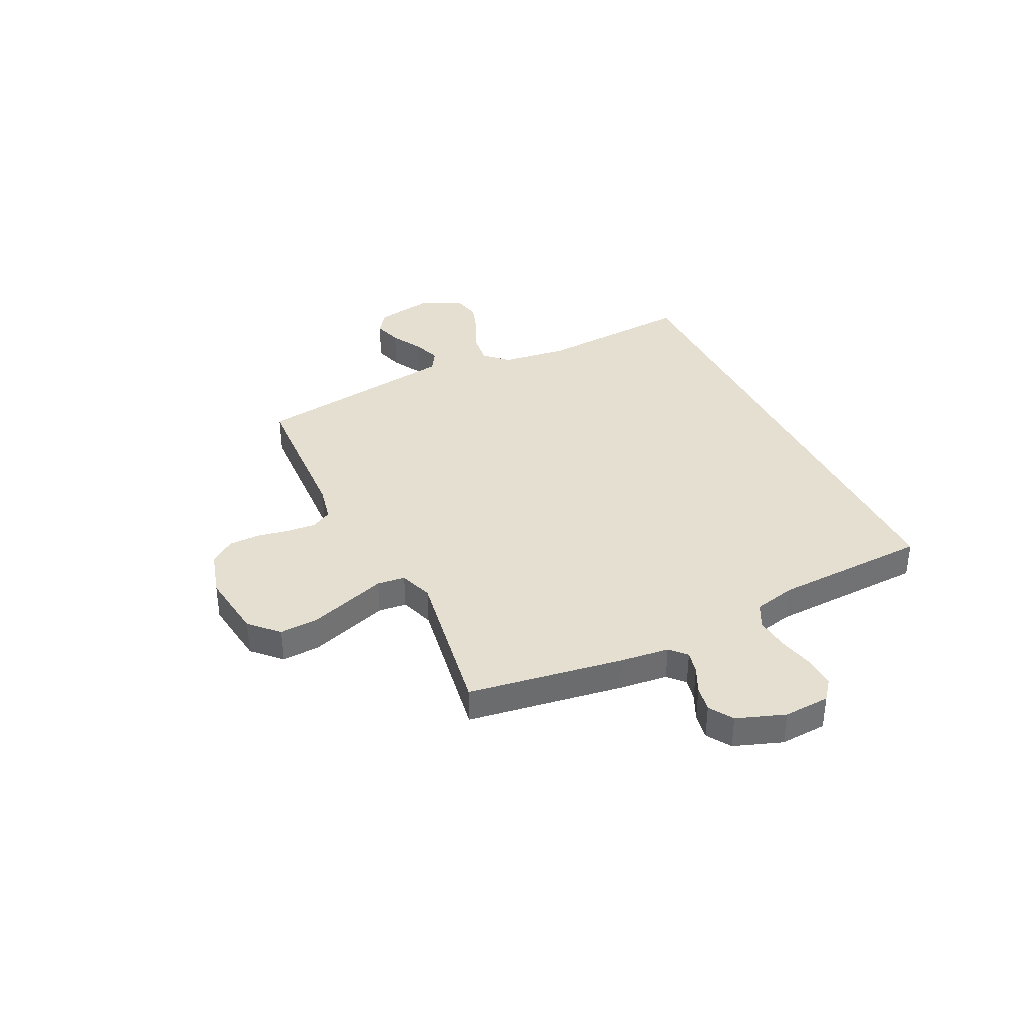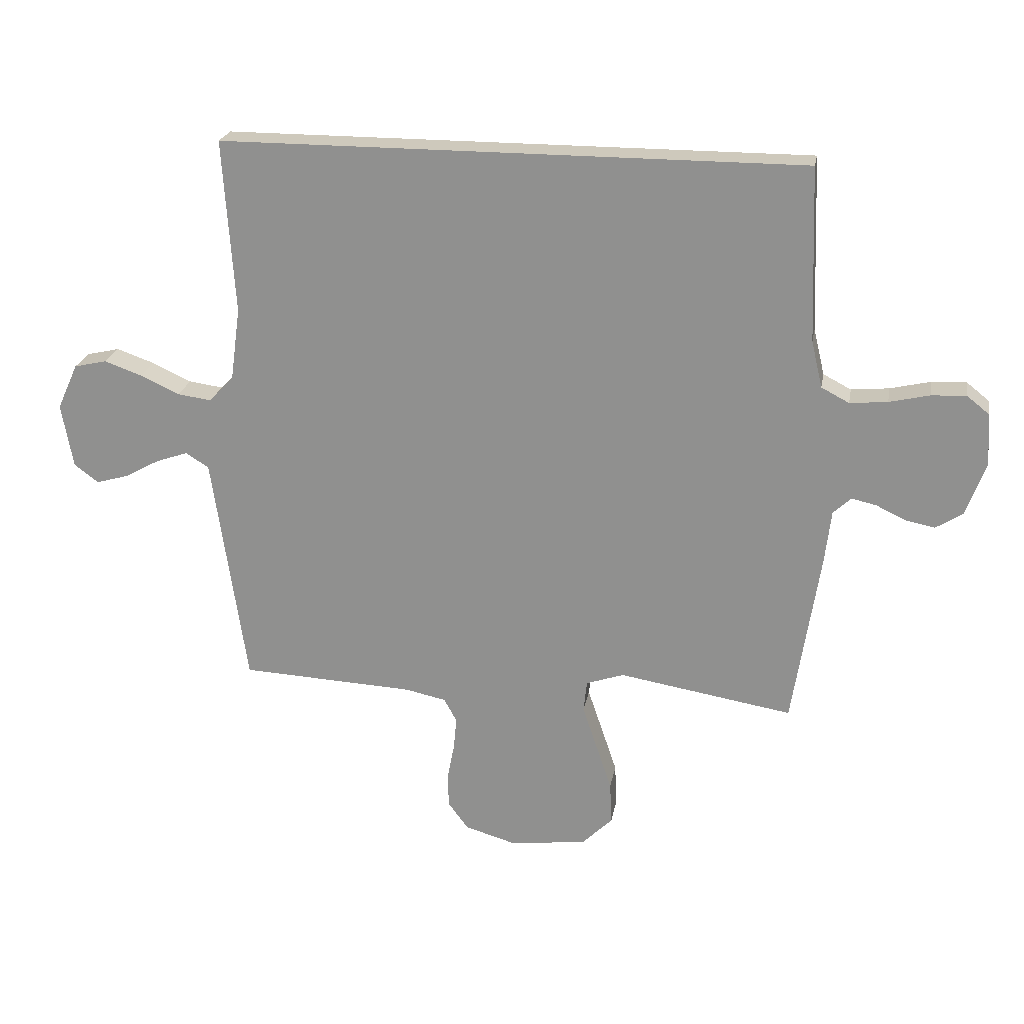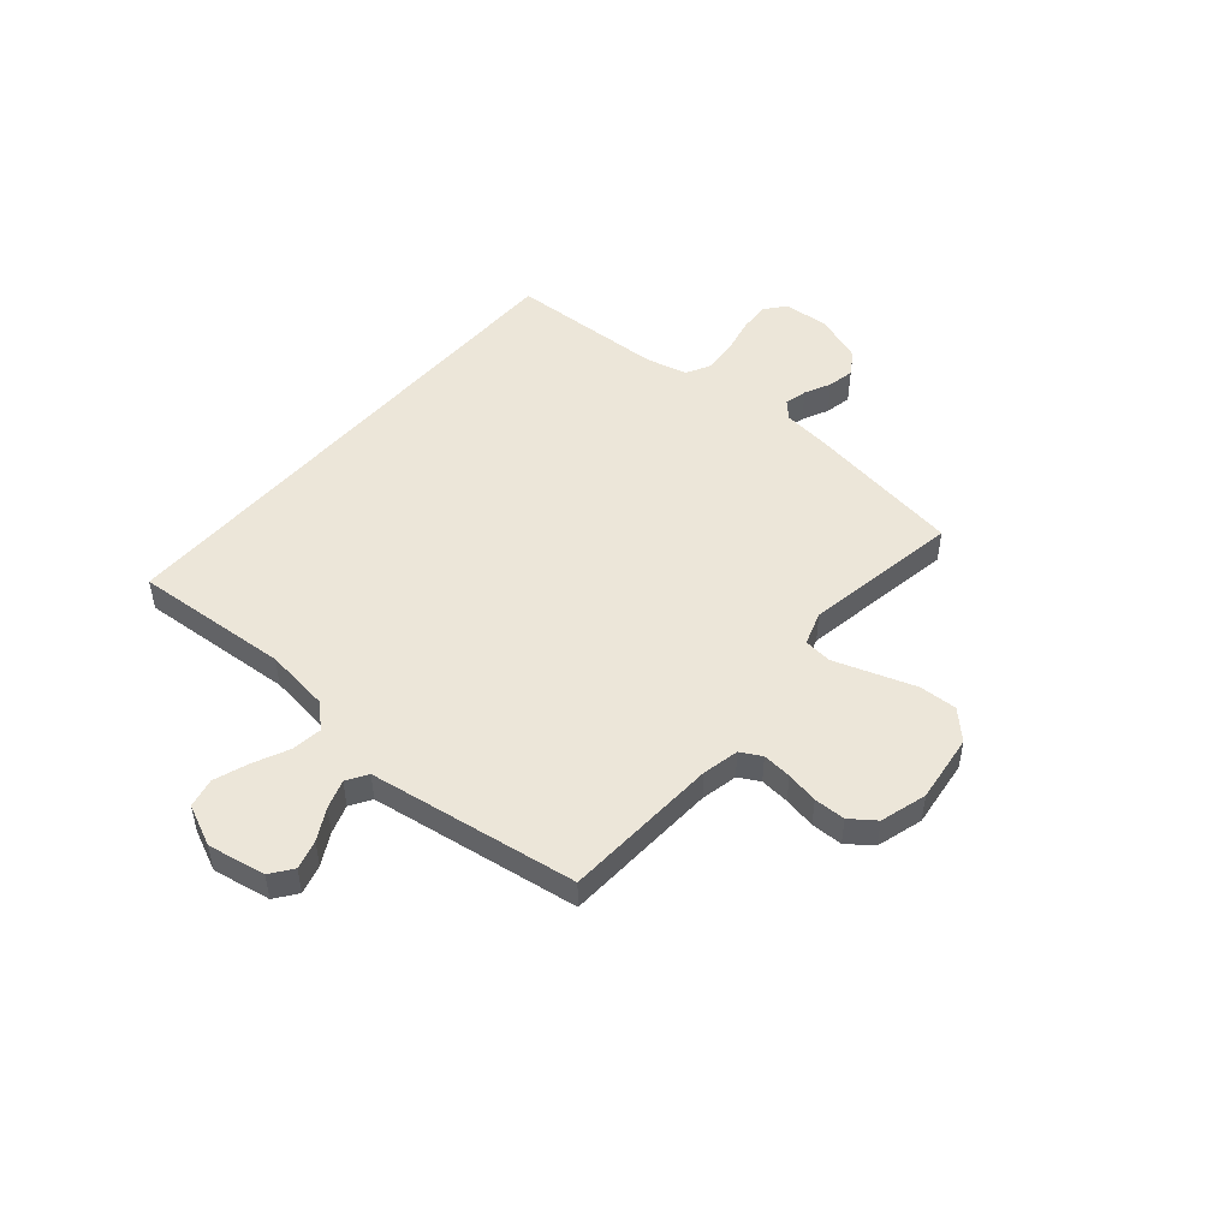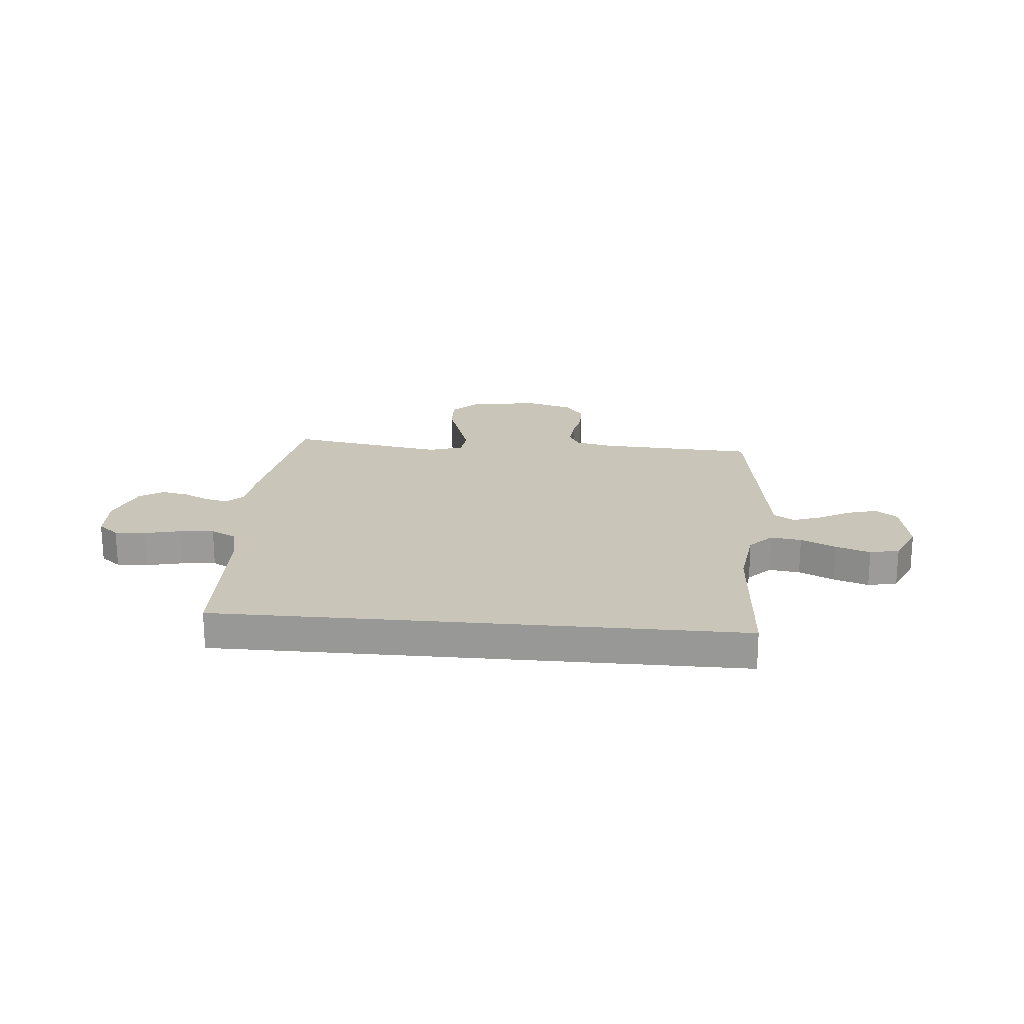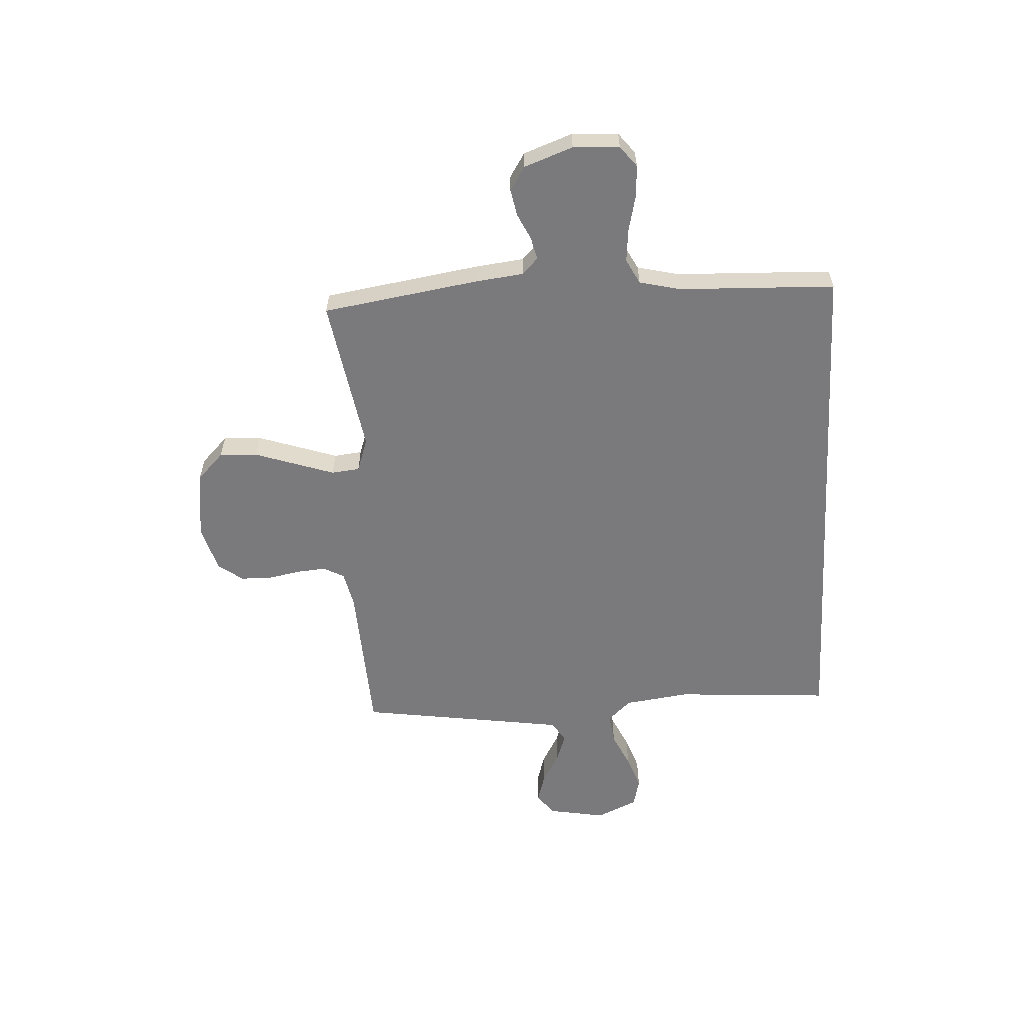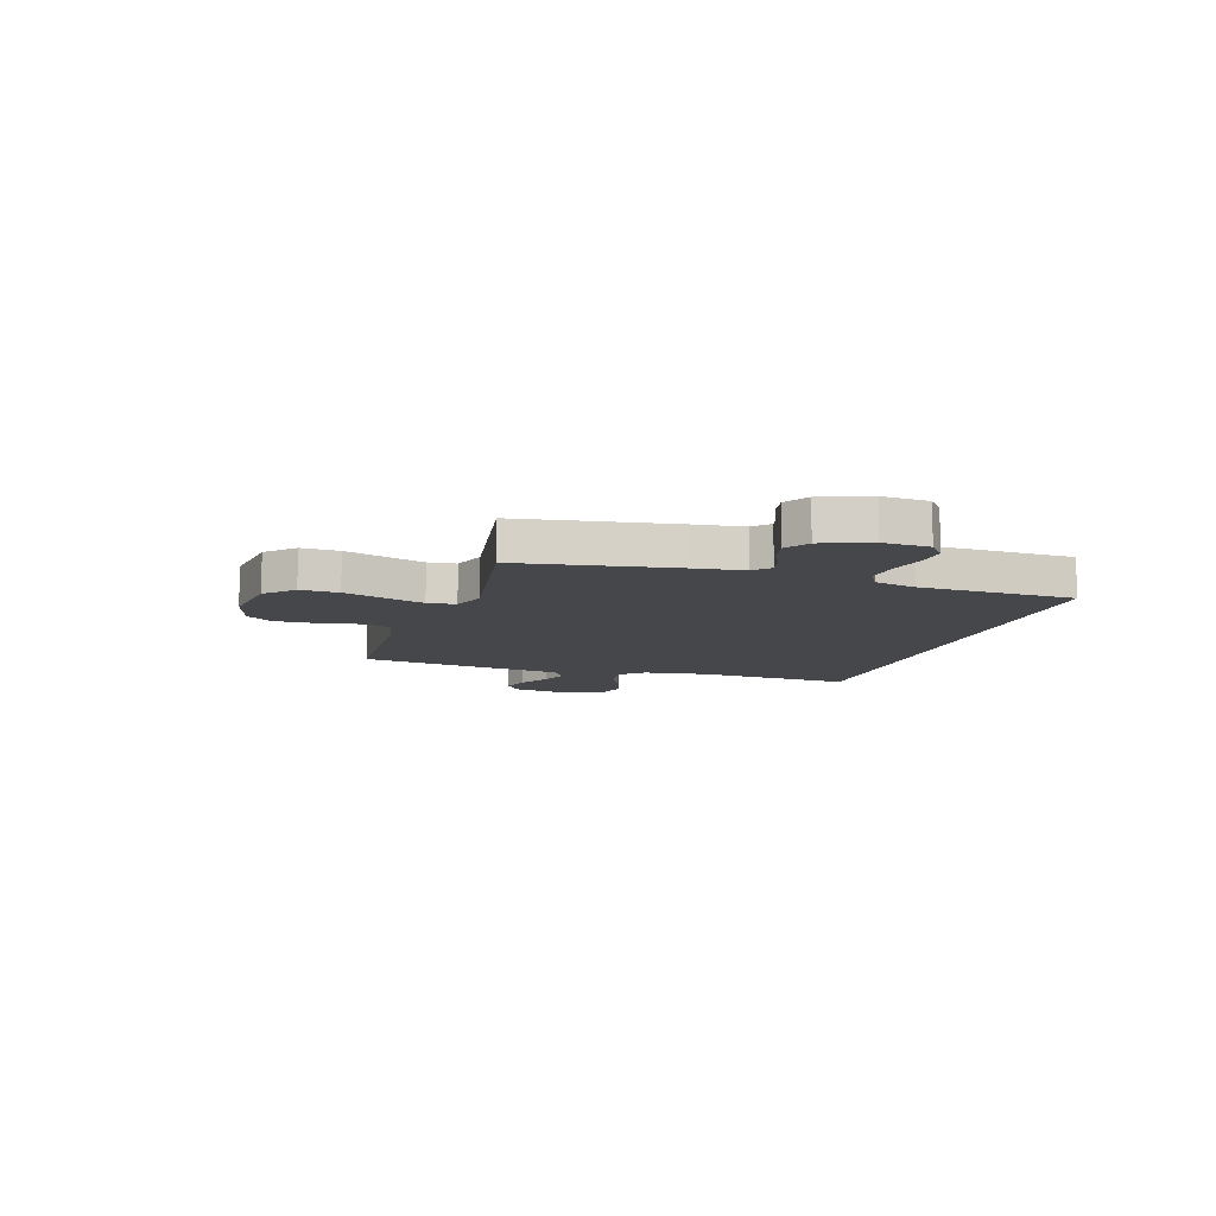
<metadata>
{"format":"obj","ext":"obj","renderer":"f3d","projection":"perspective","resolution":1024,"background":"white","views":[{"elev":36.8,"azim":-116.1,"up":"+Y"},{"elev":22.5,"azim":-170.0,"up":"+Z"},{"elev":48.9,"azim":130.5,"up":"+Y"},{"elev":20.7,"azim":5.1,"up":"+Y"},{"elev":-58.2,"azim":-86.8,"up":"+Y"},{"elev":-10.2,"azim":-107.4,"up":"+Y"}]}
</metadata>
<code>
v 0.509 0.07 0.5
v 0.489 0.07 0.2
v 0.506 0.07 0.074
v 0.548 0.07 0.03
v 0.607 0.07 0.038
v 0.674 0.07 0.069
v 0.74 0.07 0.092
v 0.796 0.07 0.079
v 0.832 0.07 0
v 0.812 0.07 -0.111
v 0.77 0.07 -0.142
v 0.714 0.07 -0.126
v 0.654 0.07 -0.093
v 0.599 0.07 -0.074
v 0.559 0.07 -0.099
v 0.544 0.07 -0.2
v 0.5 0.07 -0.5
v 0.2 0.07 -0.515
v 0.13 0.07 -0.53
v 0.108 0.07 -0.57
v 0.113 0.07 -0.626
v 0.125 0.07 -0.688
v 0.124 0.07 -0.748
v 0.089 0.07 -0.795
v 0 0.07 -0.821
v -0.132 0.07 -0.804
v -0.184 0.07 -0.753
v -0.181 0.07 -0.68
v -0.154 0.07 -0.6
v -0.129 0.07 -0.526
v -0.135 0.07 -0.472
v -0.2 0.07 -0.45
v -0.5 0.07 -0.5
v -0.547 0.07 -0.2
v -0.558 0.07 -0.107
v -0.589 0.07 -0.078
v -0.632 0.07 -0.088
v -0.682 0.07 -0.112
v -0.733 0.07 -0.122
v -0.779 0.07 -0.093
v -0.813 0.07 0
v -0.808 0.07 0.089
v -0.769 0.07 0.12
v -0.709 0.07 0.117
v -0.64 0.07 0.101
v -0.575 0.07 0.095
v -0.527 0.07 0.12
v -0.508 0.07 0.2
v -0.497 0.07 0.5
v 0.509 0 0.5
v 0.489 0 0.2
v 0.506 0 0.074
v 0.548 0 0.03
v 0.607 0 0.038
v 0.674 0 0.069
v 0.74 0 0.092
v 0.796 0 0.079
v 0.832 0 0
v 0.812 0 -0.111
v 0.77 0 -0.142
v 0.714 0 -0.126
v 0.654 0 -0.093
v 0.599 0 -0.074
v 0.559 0 -0.099
v 0.544 0 -0.2
v 0.5 0 -0.5
v 0.2 0 -0.515
v 0.13 0 -0.53
v 0.108 0 -0.57
v 0.113 0 -0.626
v 0.125 0 -0.688
v 0.124 0 -0.748
v 0.089 0 -0.795
v 0 0 -0.821
v -0.132 0 -0.804
v -0.184 0 -0.753
v -0.181 0 -0.68
v -0.154 0 -0.6
v -0.129 0 -0.526
v -0.135 0 -0.472
v -0.2 0 -0.45
v -0.5 0 -0.5
v -0.547 0 -0.2
v -0.558 0 -0.107
v -0.589 0 -0.078
v -0.632 0 -0.088
v -0.682 0 -0.112
v -0.733 0 -0.122
v -0.779 0 -0.093
v -0.813 0 0
v -0.808 0 0.089
v -0.769 0 0.12
v -0.709 0 0.117
v -0.64 0 0.101
v -0.575 0 0.095
v -0.527 0 0.12
v -0.508 0 0.2
v -0.497 0 0.5
f 48 49 1 2
f 47 48 2 3
f 46 47 3 4
f 42 43 44 45
f 42 45 46
f 41 42 46 4
f 37 38 39 40
f 36 37 40 41
f 32 33 34 35
f 31 32 35
f 31 35 36
f 27 28 29 30
f 25 26 27 30
f 25 30 31
f 24 25 31
f 21 22 23 24
f 20 21 24 31
f 19 20 31 36
f 16 17 18
f 15 16 18 19
f 10 11 12 13
f 10 13 14
f 9 10 14
f 8 9 14
f 5 6 7 8
f 5 8 14 15
f 36 41 4
f 19 36 4
f 4 5 15 19
f 51 50 98 97
f 52 51 97 96
f 53 52 96 95
f 94 93 92 91
f 95 94 91
f 53 95 91 90
f 89 88 87 86
f 90 89 86 85
f 84 83 82 81
f 84 81 80
f 85 84 80
f 79 78 77 76
f 79 76 75 74
f 80 79 74
f 80 74 73
f 73 72 71 70
f 80 73 70 69
f 85 80 69 68
f 67 66 65
f 68 67 65 64
f 62 61 60 59
f 63 62 59
f 63 59 58
f 63 58 57
f 57 56 55 54
f 64 63 57 54
f 53 90 85
f 53 85 68
f 68 64 54 53
f 1 50 51 2
f 2 51 52 3
f 3 52 53 4
f 4 53 54 5
f 5 54 55 6
f 6 55 56 7
f 7 56 57 8
f 8 57 58 9
f 9 58 59 10
f 10 59 60 11
f 11 60 61 12
f 12 61 62 13
f 13 62 63 14
f 14 63 64 15
f 15 64 65 16
f 16 65 66 17
f 17 66 67 18
f 18 67 68 19
f 19 68 69 20
f 20 69 70 21
f 21 70 71 22
f 22 71 72 23
f 23 72 73 24
f 24 73 74 25
f 25 74 75 26
f 26 75 76 27
f 27 76 77 28
f 28 77 78 29
f 29 78 79 30
f 30 79 80 31
f 31 80 81 32
f 32 81 82 33
f 33 82 83 34
f 34 83 84 35
f 35 84 85 36
f 36 85 86 37
f 37 86 87 38
f 38 87 88 39
f 39 88 89 40
f 40 89 90 41
f 41 90 91 42
f 42 91 92 43
f 43 92 93 44
f 44 93 94 45
f 45 94 95 46
f 46 95 96 47
f 47 96 97 48
f 48 97 98 49
f 49 98 50 1

</code>
